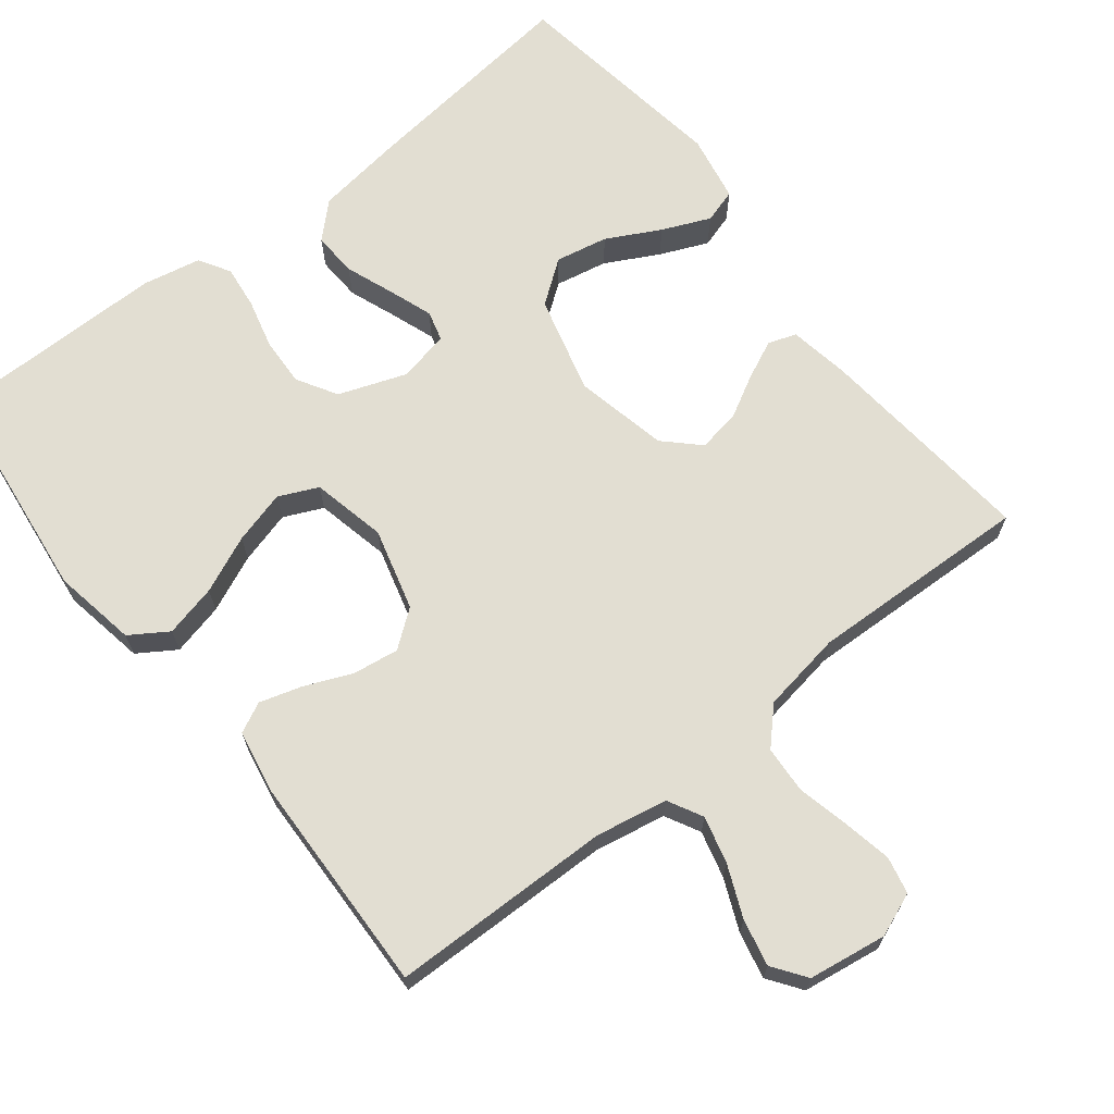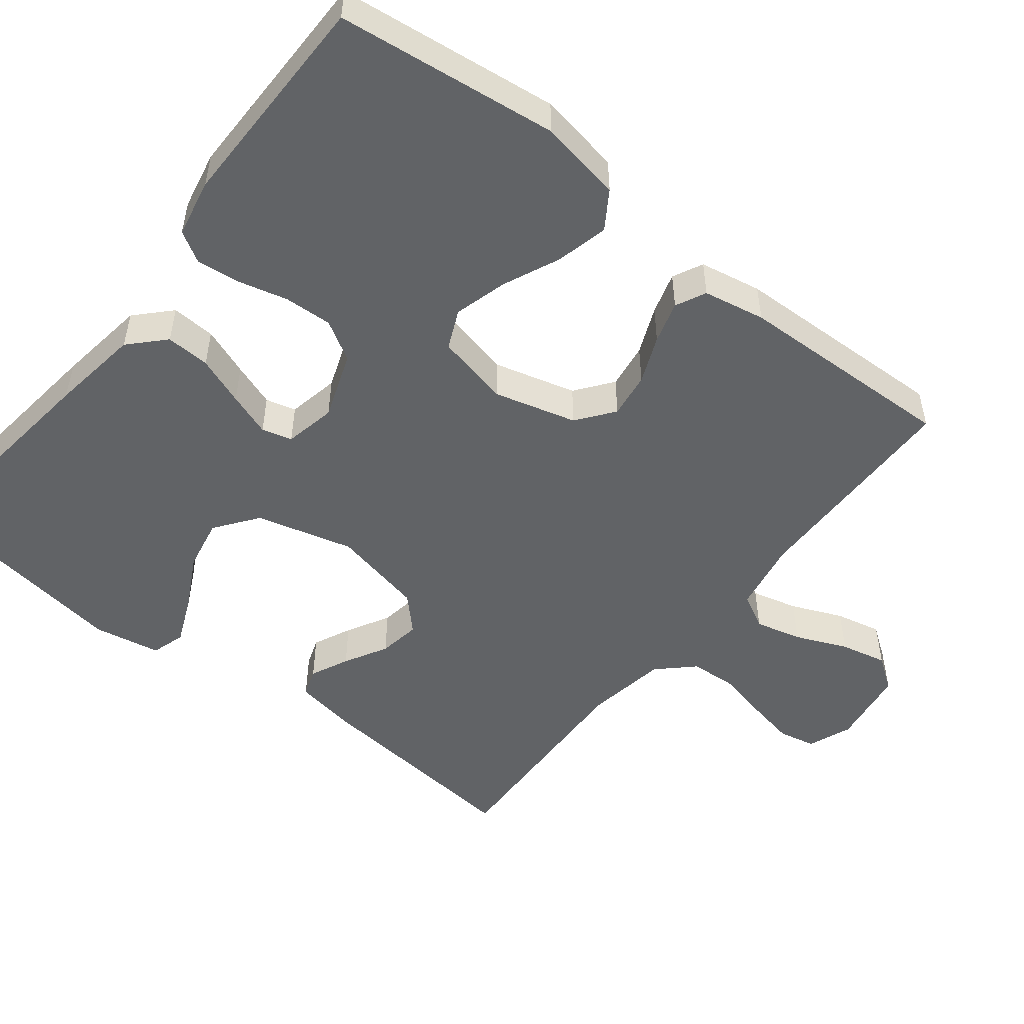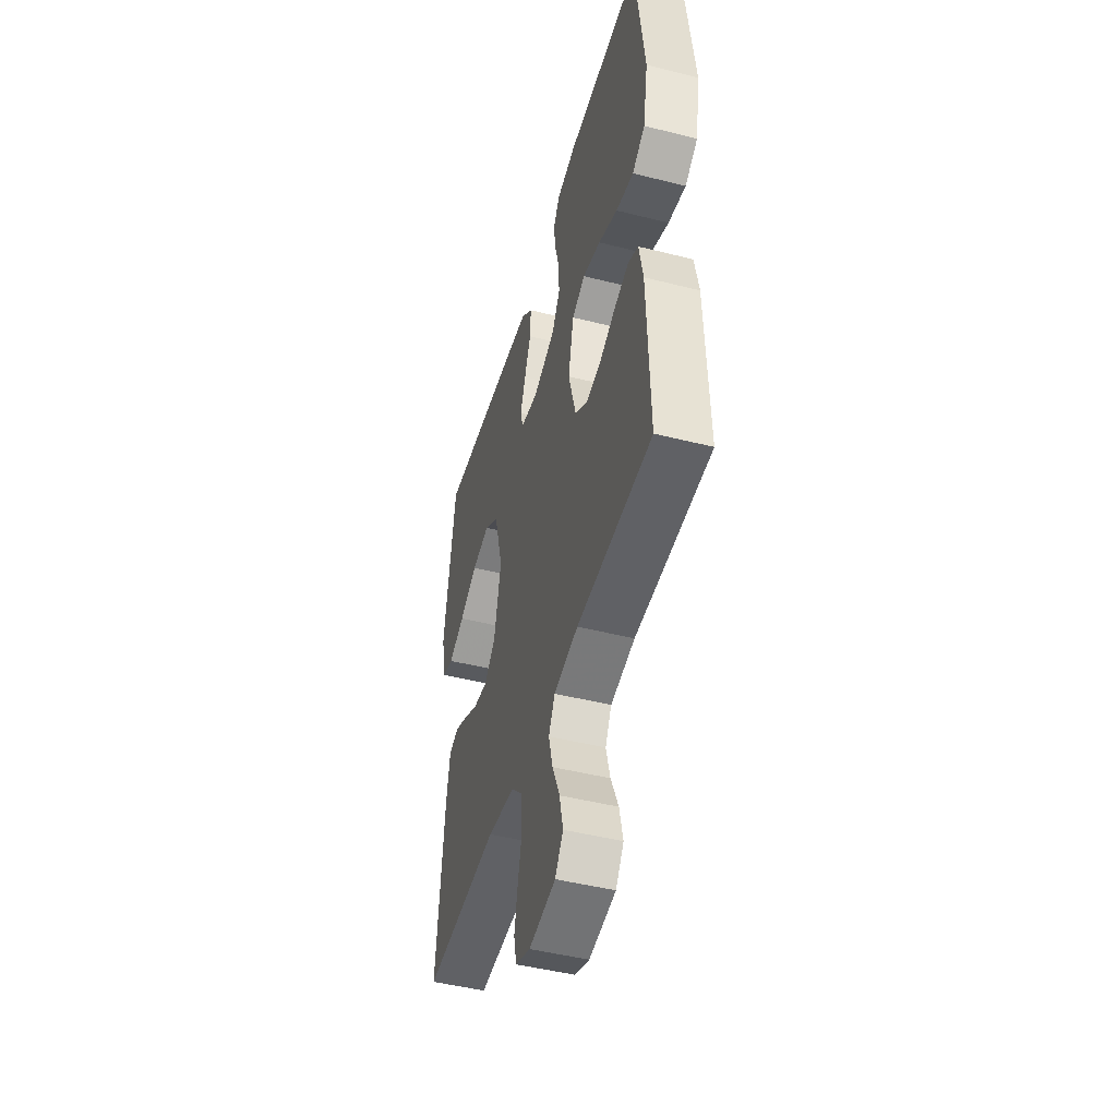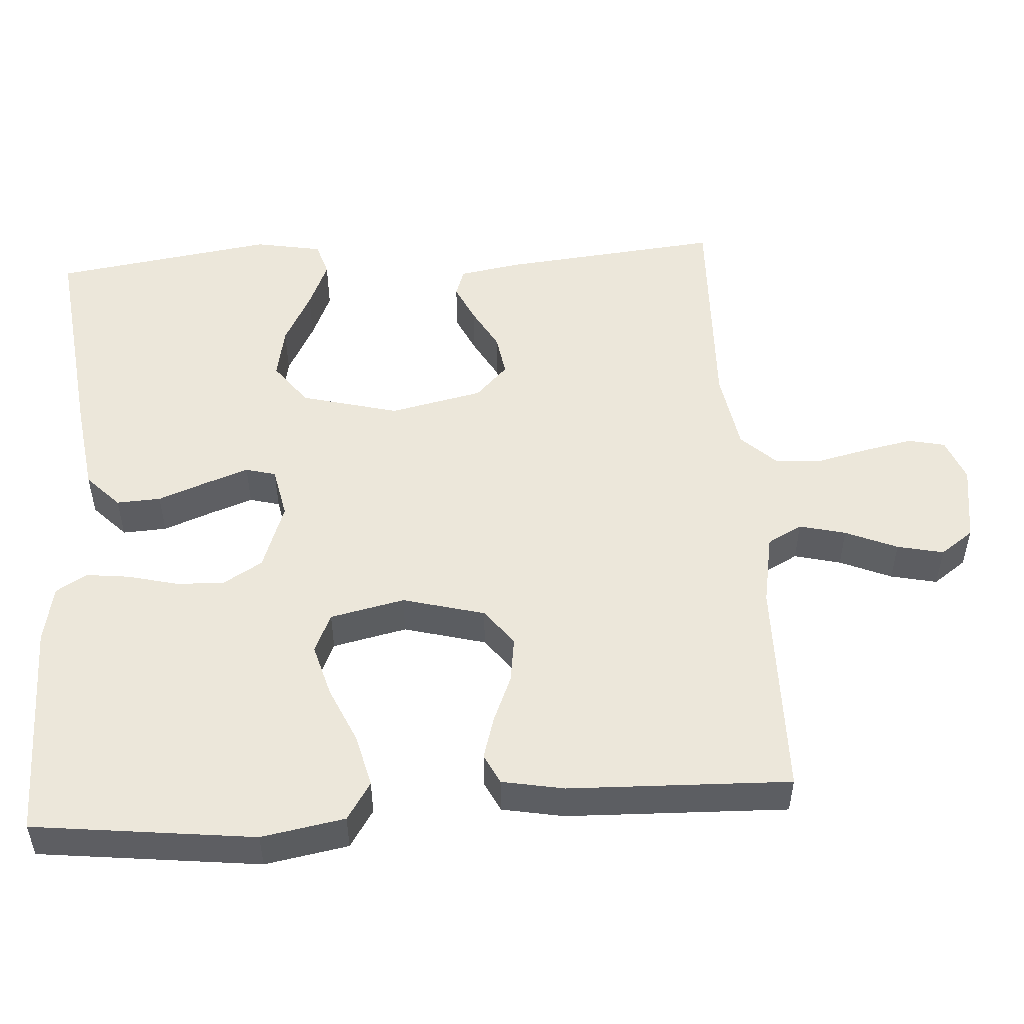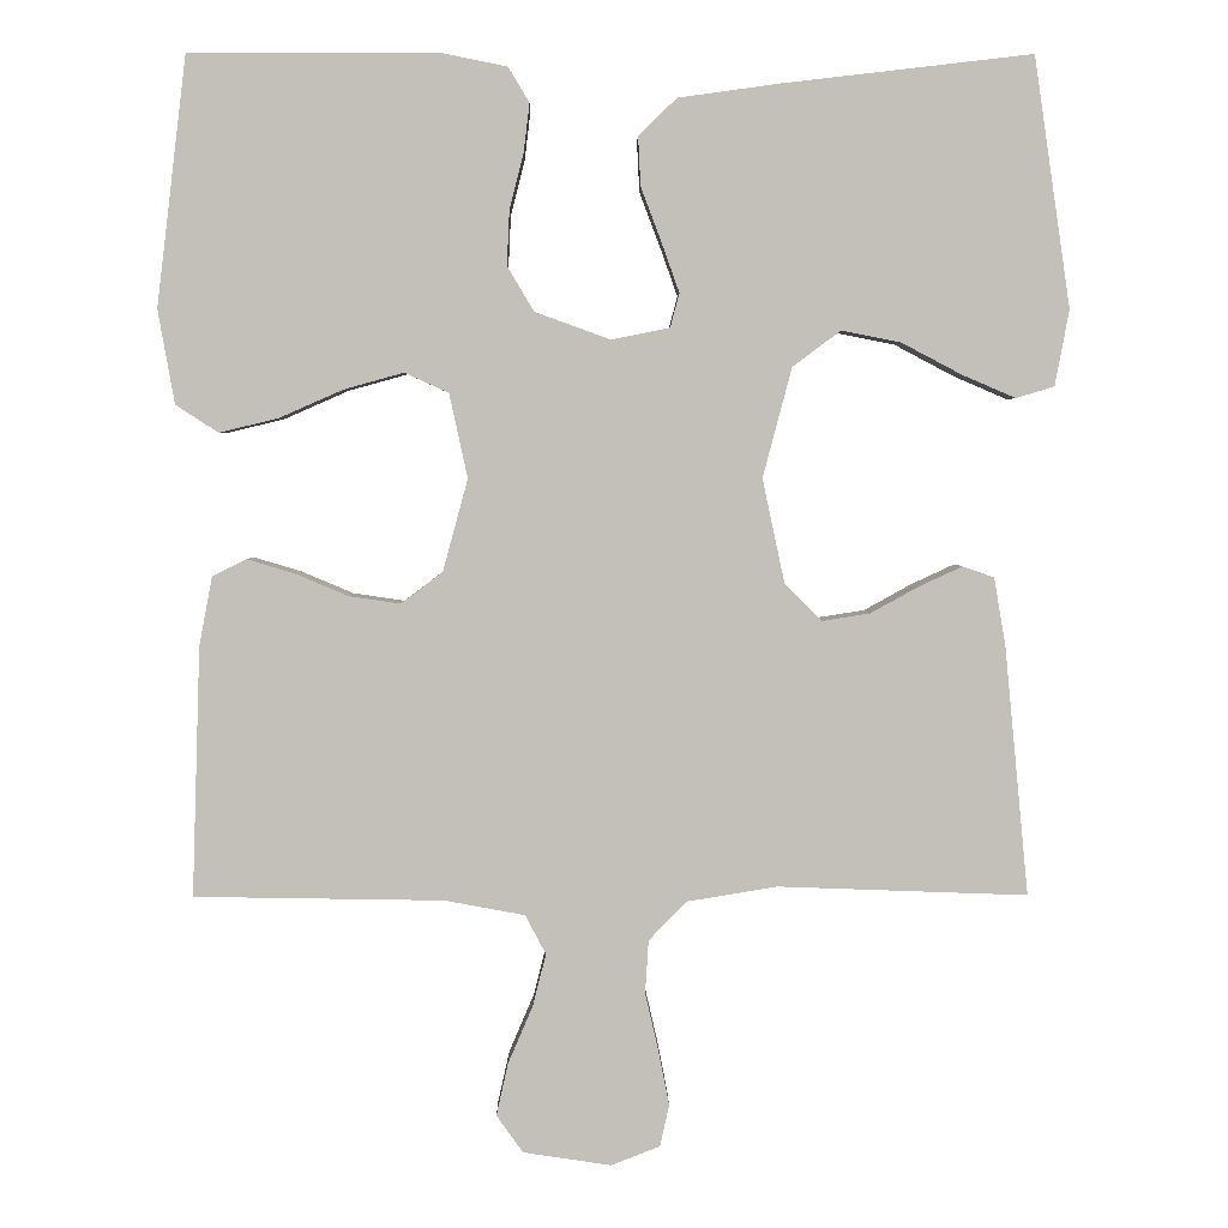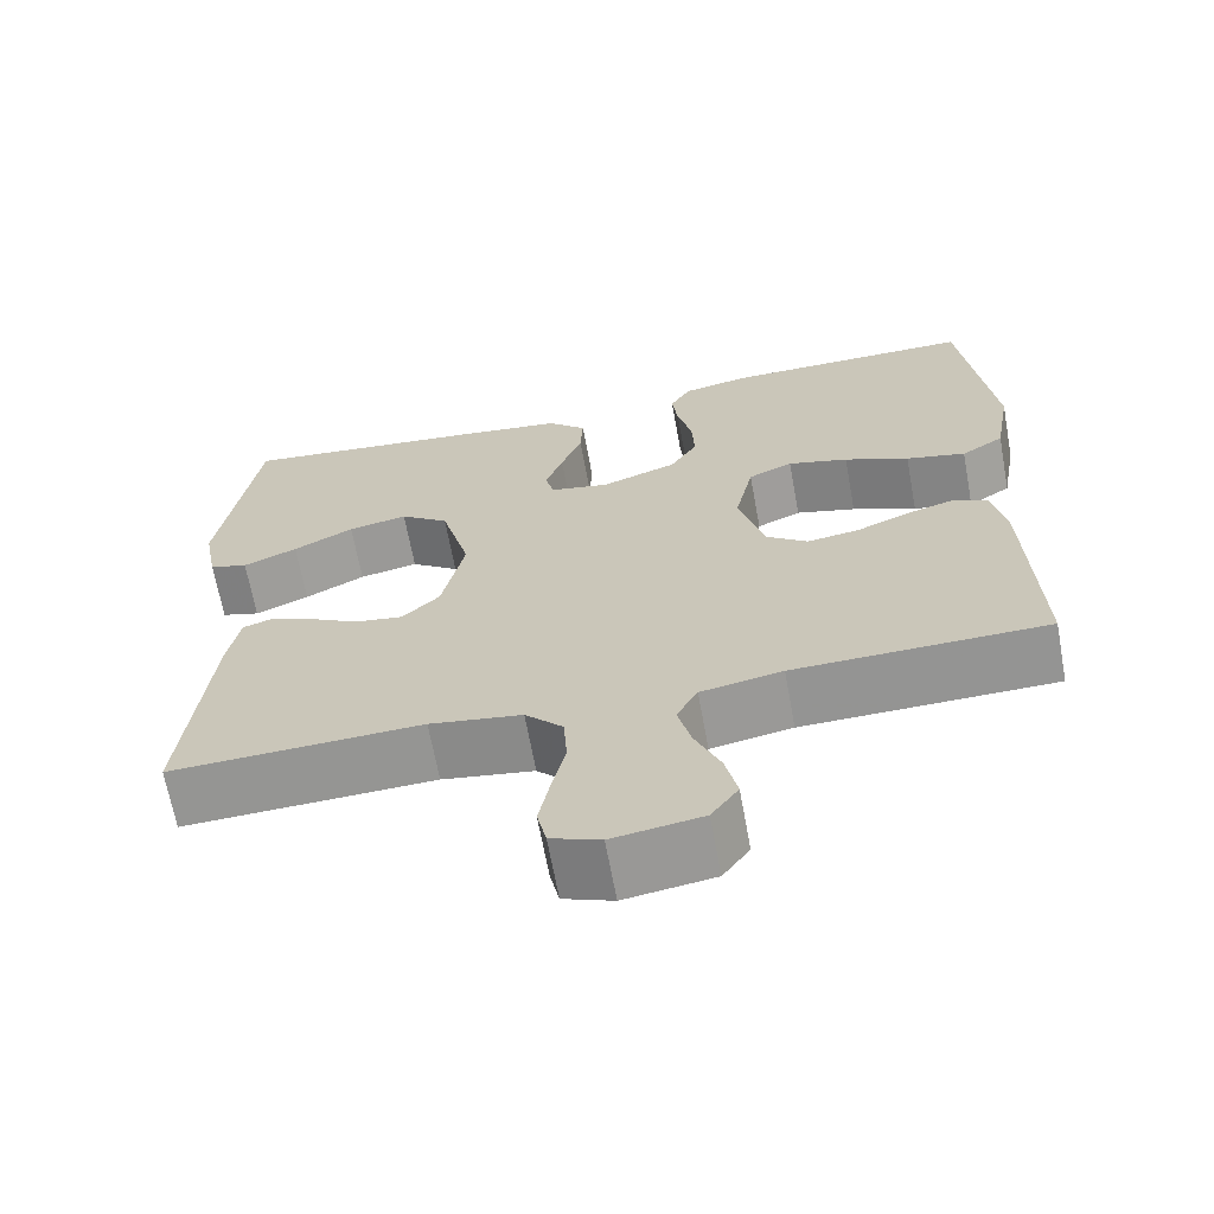
<metadata>
{"format":"obj","ext":"obj","renderer":"f3d","projection":"perspective","resolution":1024,"background":"white","views":[{"elev":67.8,"azim":141.8,"up":"+Y"},{"elev":-50.8,"azim":51.7,"up":"+Y"},{"elev":-47.4,"azim":74.2,"up":"+Z"},{"elev":51.5,"azim":86.1,"up":"+Y"},{"elev":3.3,"azim":179.3,"up":"+Z"},{"elev":-66.7,"azim":10.4,"up":"+Z"}]}
</metadata>
<code>
v 0.5 0.07 -0.5
v 0.2 0.07 -0.505
v 0.103 0.07 -0.523
v 0.078 0.07 -0.57
v 0.094 0.07 -0.633
v 0.124 0.07 -0.703
v 0.138 0.07 -0.766
v 0.106 0.07 -0.811
v 0 0.07 -0.827
v -0.059 0.07 -0.804
v -0.07 0.07 -0.754
v -0.057 0.07 -0.688
v -0.041 0.07 -0.618
v -0.045 0.07 -0.554
v -0.09 0.07 -0.507
v -0.2 0.07 -0.489
v -0.5 0.07 -0.5
v -0.471 0.07 -0.2
v -0.457 0.07 -0.118
v -0.419 0.07 -0.105
v -0.367 0.07 -0.129
v -0.309 0.07 -0.161
v -0.252 0.07 -0.17
v -0.207 0.07 -0.126
v -0.18 0.07 0
v -0.215 0.07 0.132
v -0.273 0.07 0.175
v -0.344 0.07 0.161
v -0.416 0.07 0.123
v -0.481 0.07 0.095
v -0.527 0.07 0.109
v -0.544 0.07 0.2
v -0.5 0.07 0.5
v -0.2 0.07 0.465
v -0.078 0.07 0.448
v -0.032 0.07 0.404
v -0.035 0.07 0.344
v -0.06 0.07 0.278
v -0.081 0.07 0.219
v -0.07 0.07 0.178
v 0 0.07 0.164
v 0.091 0.07 0.197
v 0.123 0.07 0.251
v 0.12 0.07 0.316
v 0.103 0.07 0.383
v 0.096 0.07 0.442
v 0.121 0.07 0.484
v 0.2 0.07 0.5
v 0.5 0.07 0.5
v 0.536 0.07 0.2
v 0.516 0.07 0.087
v 0.465 0.07 0.054
v 0.394 0.07 0.071
v 0.317 0.07 0.105
v 0.245 0.07 0.125
v 0.192 0.07 0.101
v 0.17 0.07 0
v 0.2 0.07 -0.111
v 0.25 0.07 -0.149
v 0.312 0.07 -0.14
v 0.376 0.07 -0.113
v 0.433 0.07 -0.096
v 0.474 0.07 -0.116
v 0.49 0.07 -0.2
v 0.5 0 -0.5
v 0.2 0 -0.505
v 0.103 0 -0.523
v 0.078 0 -0.57
v 0.094 0 -0.633
v 0.124 0 -0.703
v 0.138 0 -0.766
v 0.106 0 -0.811
v 0 0 -0.827
v -0.059 0 -0.804
v -0.07 0 -0.754
v -0.057 0 -0.688
v -0.041 0 -0.618
v -0.045 0 -0.554
v -0.09 0 -0.507
v -0.2 0 -0.489
v -0.5 0 -0.5
v -0.471 0 -0.2
v -0.457 0 -0.118
v -0.419 0 -0.105
v -0.367 0 -0.129
v -0.309 0 -0.161
v -0.252 0 -0.17
v -0.207 0 -0.126
v -0.18 0 0
v -0.215 0 0.132
v -0.273 0 0.175
v -0.344 0 0.161
v -0.416 0 0.123
v -0.481 0 0.095
v -0.527 0 0.109
v -0.544 0 0.2
v -0.5 0 0.5
v -0.2 0 0.465
v -0.078 0 0.448
v -0.032 0 0.404
v -0.035 0 0.344
v -0.06 0 0.278
v -0.081 0 0.219
v -0.07 0 0.178
v 0 0 0.164
v 0.091 0 0.197
v 0.123 0 0.251
v 0.12 0 0.316
v 0.103 0 0.383
v 0.096 0 0.442
v 0.121 0 0.484
v 0.2 0 0.5
v 0.5 0 0.5
v 0.536 0 0.2
v 0.516 0 0.087
v 0.465 0 0.054
v 0.394 0 0.071
v 0.317 0 0.105
v 0.245 0 0.125
v 0.192 0 0.101
v 0.17 0 0
v 0.2 0 -0.111
v 0.25 0 -0.149
v 0.312 0 -0.14
v 0.376 0 -0.113
v 0.433 0 -0.096
v 0.474 0 -0.116
v 0.49 0 -0.2
f 63 64 1 2
f 60 61 62 63
f 60 63 2 3
f 59 60 3
f 58 59 3 4
f 57 58 4
f 51 52 53 54
f 51 54 55
f 50 51 55
f 49 50 55
f 48 49 55 56
f 44 45 46 47
f 43 44 47 48
f 35 36 37 38
f 35 38 39
f 34 35 39
f 33 34 39 40
f 28 29 30 31
f 28 31 32 33
f 19 20 21 22
f 17 18 19 22
f 16 17 22 23
f 15 16 23 24
f 10 11 12 13
f 8 9 10 13
f 8 13 14
f 5 6 7 8
f 4 5 8 14
f 57 4 14 15
f 43 48 56 57
f 42 43 57 15
f 27 28 33
f 26 27 33 40
f 25 26 40 41
f 25 41 42
f 15 24 25 42
f 66 65 128 127
f 127 126 125 124
f 67 66 127 124
f 67 124 123
f 68 67 123 122
f 68 122 121
f 118 117 116 115
f 119 118 115
f 119 115 114
f 119 114 113
f 120 119 113 112
f 111 110 109 108
f 112 111 108 107
f 102 101 100 99
f 103 102 99
f 103 99 98
f 104 103 98 97
f 95 94 93 92
f 97 96 95 92
f 86 85 84 83
f 86 83 82 81
f 87 86 81 80
f 88 87 80 79
f 77 76 75 74
f 77 74 73 72
f 78 77 72
f 72 71 70 69
f 78 72 69 68
f 79 78 68 121
f 121 120 112 107
f 79 121 107 106
f 97 92 91
f 104 97 91 90
f 105 104 90 89
f 106 105 89
f 106 89 88 79
f 1 65 66 2
f 2 66 67 3
f 3 67 68 4
f 4 68 69 5
f 5 69 70 6
f 6 70 71 7
f 7 71 72 8
f 8 72 73 9
f 9 73 74 10
f 10 74 75 11
f 11 75 76 12
f 12 76 77 13
f 13 77 78 14
f 14 78 79 15
f 15 79 80 16
f 16 80 81 17
f 17 81 82 18
f 18 82 83 19
f 19 83 84 20
f 20 84 85 21
f 21 85 86 22
f 22 86 87 23
f 23 87 88 24
f 24 88 89 25
f 25 89 90 26
f 26 90 91 27
f 27 91 92 28
f 28 92 93 29
f 29 93 94 30
f 30 94 95 31
f 31 95 96 32
f 32 96 97 33
f 33 97 98 34
f 34 98 99 35
f 35 99 100 36
f 36 100 101 37
f 37 101 102 38
f 38 102 103 39
f 39 103 104 40
f 40 104 105 41
f 41 105 106 42
f 42 106 107 43
f 43 107 108 44
f 44 108 109 45
f 45 109 110 46
f 46 110 111 47
f 47 111 112 48
f 48 112 113 49
f 49 113 114 50
f 50 114 115 51
f 51 115 116 52
f 52 116 117 53
f 53 117 118 54
f 54 118 119 55
f 55 119 120 56
f 56 120 121 57
f 57 121 122 58
f 58 122 123 59
f 59 123 124 60
f 60 124 125 61
f 61 125 126 62
f 62 126 127 63
f 63 127 128 64
f 64 128 65 1

</code>
